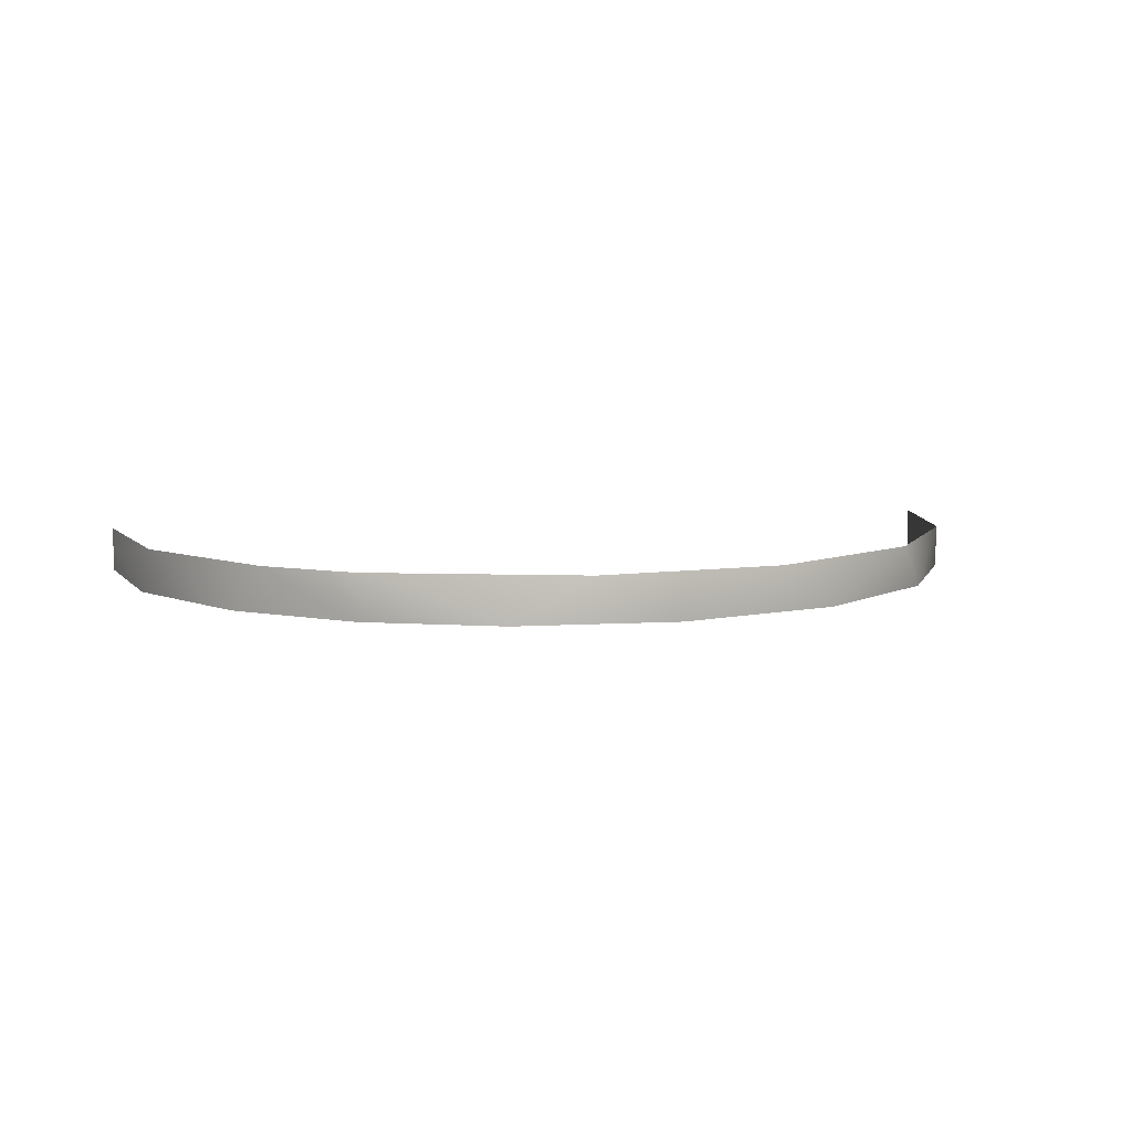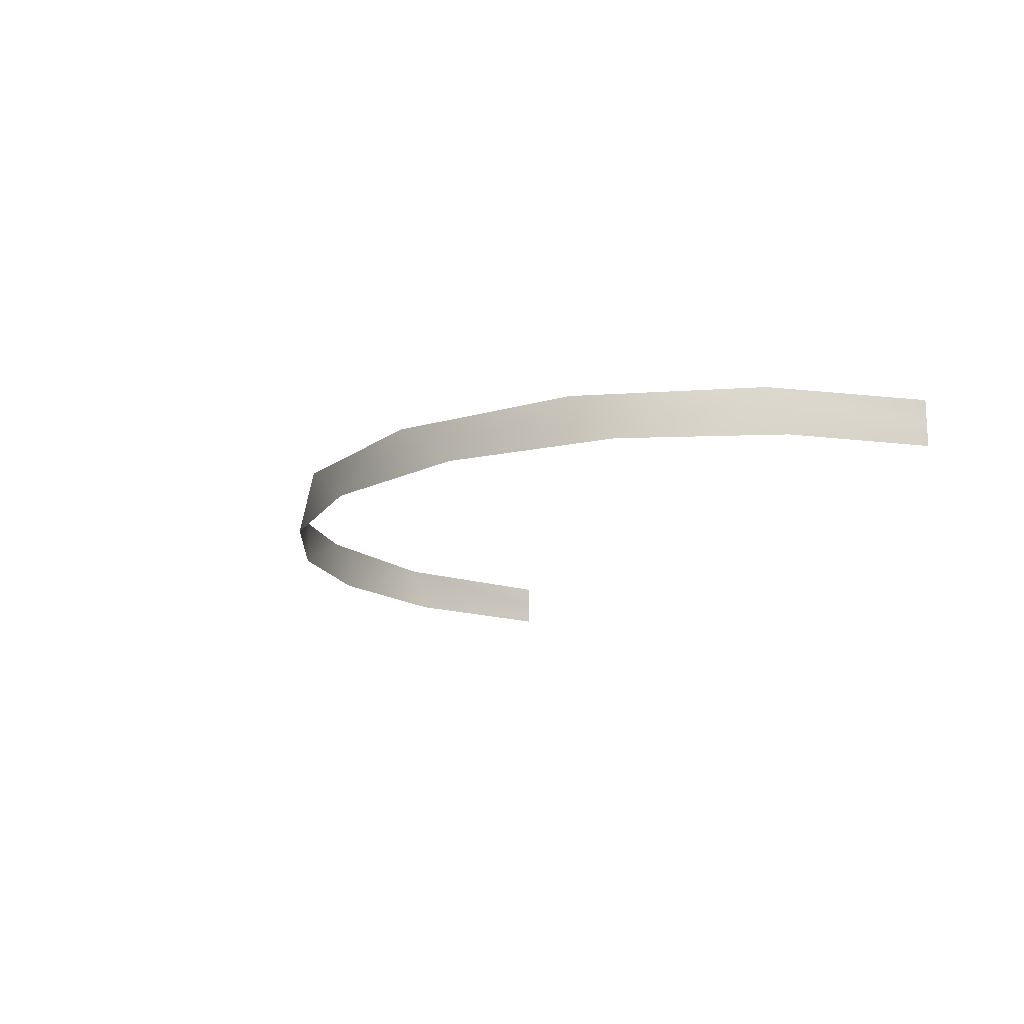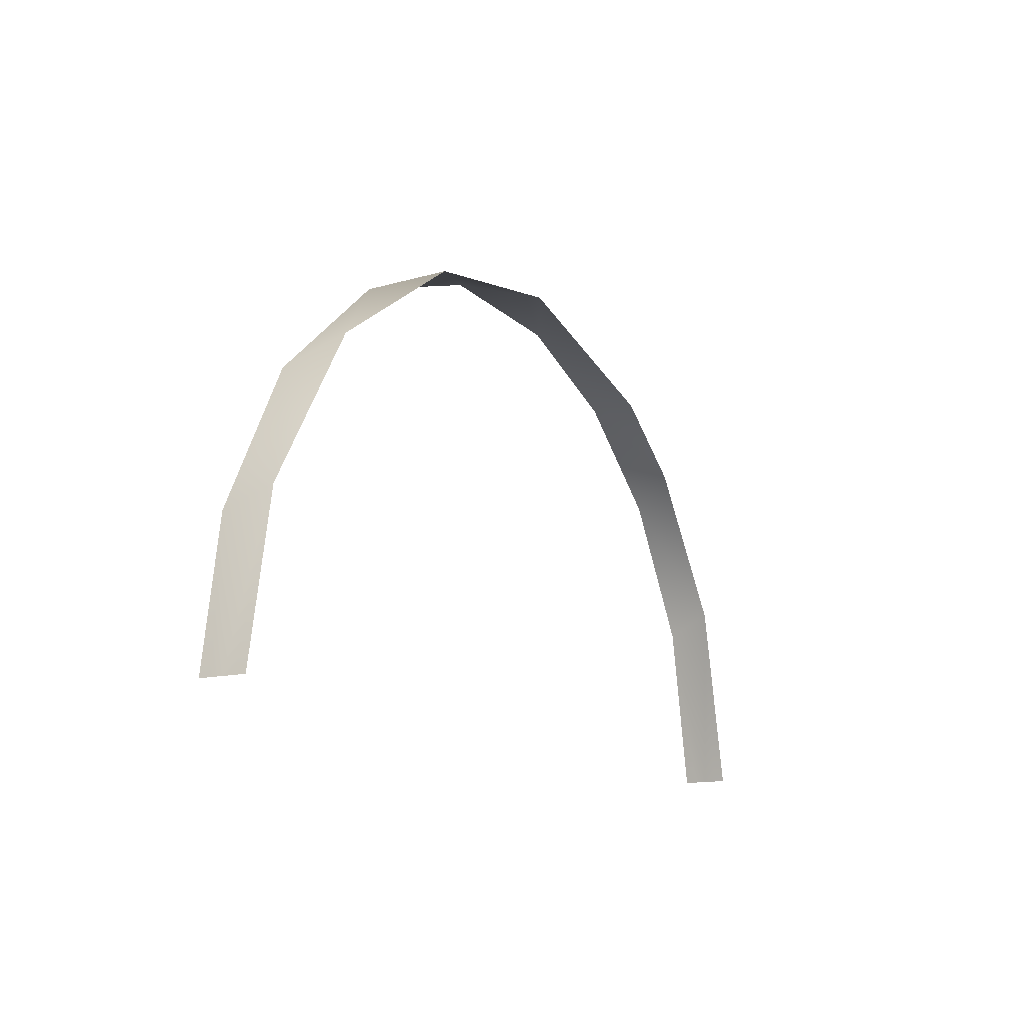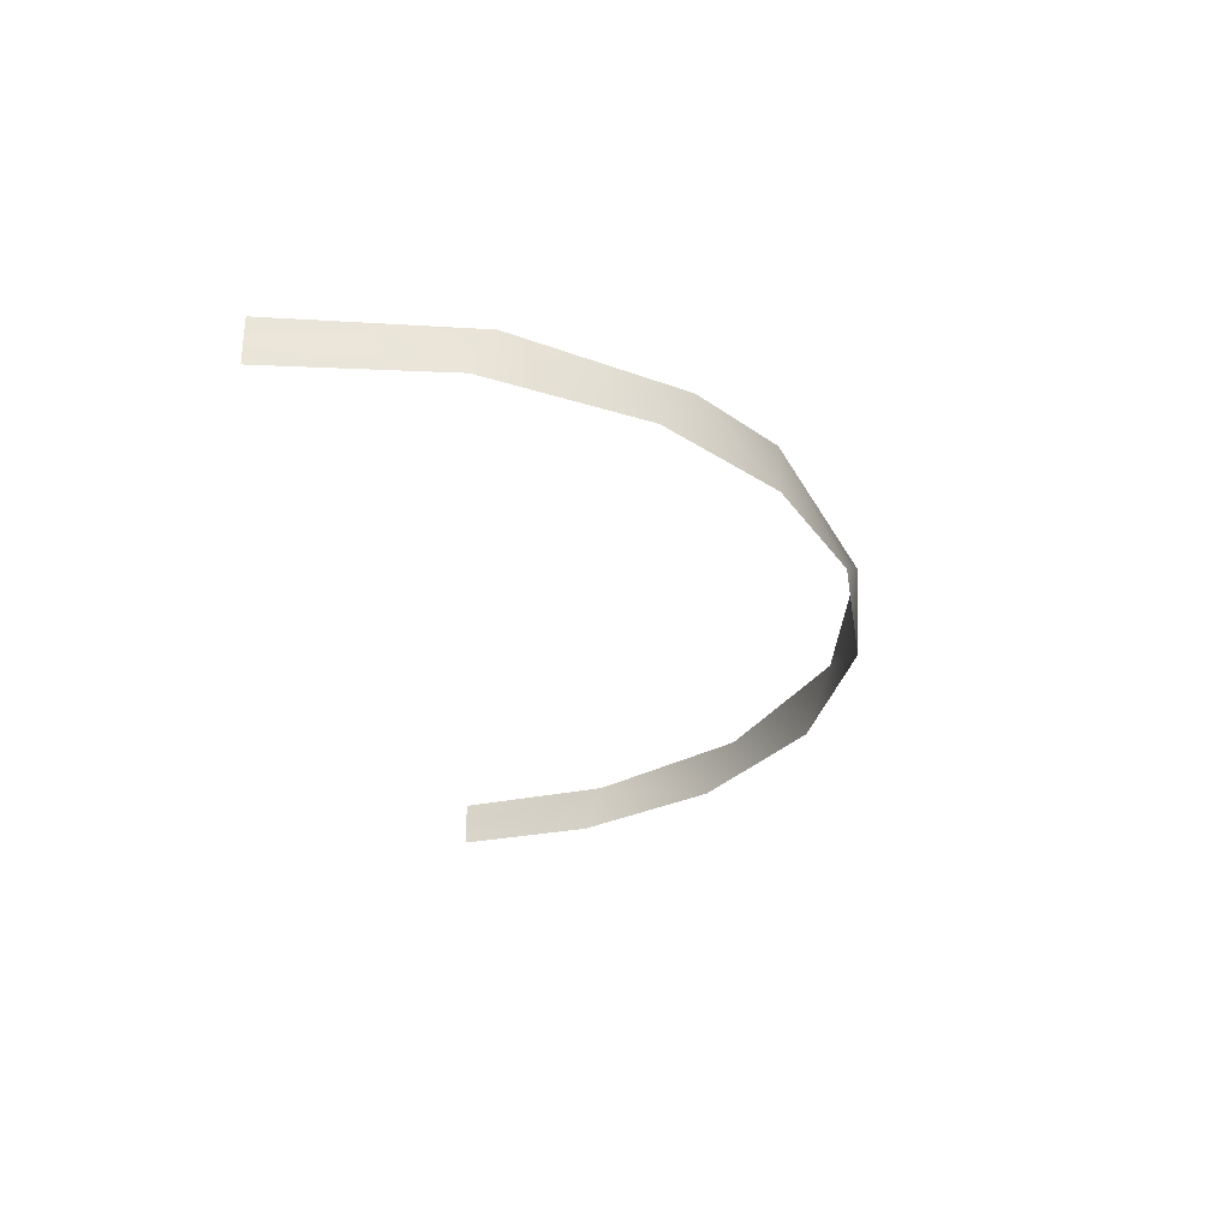
<metadata>
{"format":"obj","ext":"obj","renderer":"f3d","projection":"perspective","resolution":1024,"background":"white","views":[{"elev":7.9,"azim":-11.3,"up":"+Y"},{"elev":-15.0,"azim":66.2,"up":"+Y"},{"elev":-13.7,"azim":119.6,"up":"+Z"},{"elev":-29.6,"azim":-82.8,"up":"+Y"}]}
</metadata>
<code>
o Group100/mesh127/mesh127-geometry#mesh127-geometry
v -0.04631 -0.8486 -0.1023
v -0.06603 -0.8601 -0.1048
v -0.09946 -0.8486 -0.1177
v -0.02543 -0.8601 -0.1034
v -0.09946 -0.8601 -0.1177
v 0.000775 -0.8486 -0.1104
v -0.1207 -0.8486 -0.1334
v 0.01569 -0.8601 -0.1177
v -0.1273 -0.8601 -0.1402
v 0.04154 -0.8486 -0.138
v -0.1467 -0.8486 -0.1698
v 0.04859 -0.8601 -0.1462
v -0.1488 -0.8601 -0.1747
v 0.0661 -0.8486 -0.1774
v -0.157 -0.8544 -0.2174
v 0.06769 -0.8601 -0.182
v -0.157 -0.8515 -0.2174
v -0.157 -0.8573 -0.2174
v 0.07326 -0.8544 -0.2174
v -0.157 -0.8486 -0.2174
v -0.157 -0.8601 -0.2174
v 0.07326 -0.8573 -0.2174
v 0.07326 -0.8515 -0.2174
v 0.07326 -0.8601 -0.2174
v 0.07326 -0.8486 -0.2174
f 1 2 3
f 3 2 1
f 1 4 2
f 2 4 1
f 3 2 5
f 5 2 3
f 6 4 1
f 1 4 6
f 3 5 7
f 7 5 3
f 6 8 4
f 4 8 6
f 7 5 9
f 9 5 7
f 10 8 6
f 6 8 10
f 11 7 9
f 9 7 11
f 10 12 8
f 8 12 10
f 13 11 9
f 9 11 13
f 14 12 10
f 10 12 14
f 15 11 13
f 13 11 15
f 16 12 14
f 14 12 16
f 17 11 15
f 15 11 17
f 15 13 18
f 18 13 15
f 19 16 14
f 14 16 19
f 20 11 17
f 17 11 20
f 18 13 21
f 21 13 18
f 22 16 19
f 19 16 22
f 19 14 23
f 23 14 19
f 24 16 22
f 22 16 24
f 23 14 25
f 25 14 23

</code>
